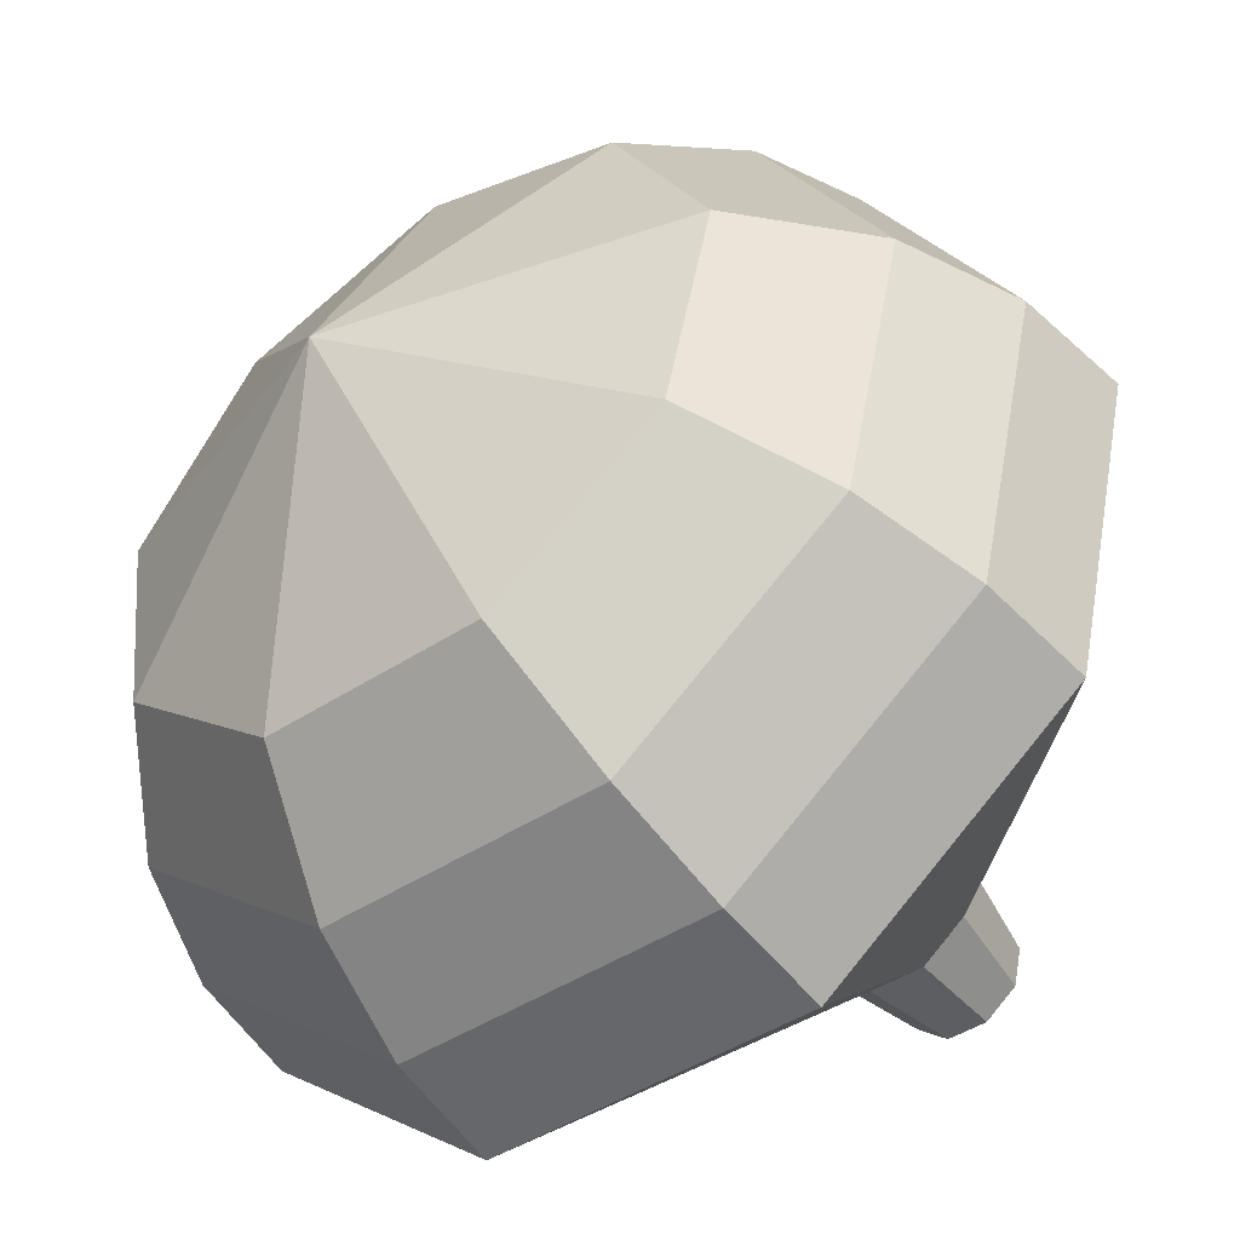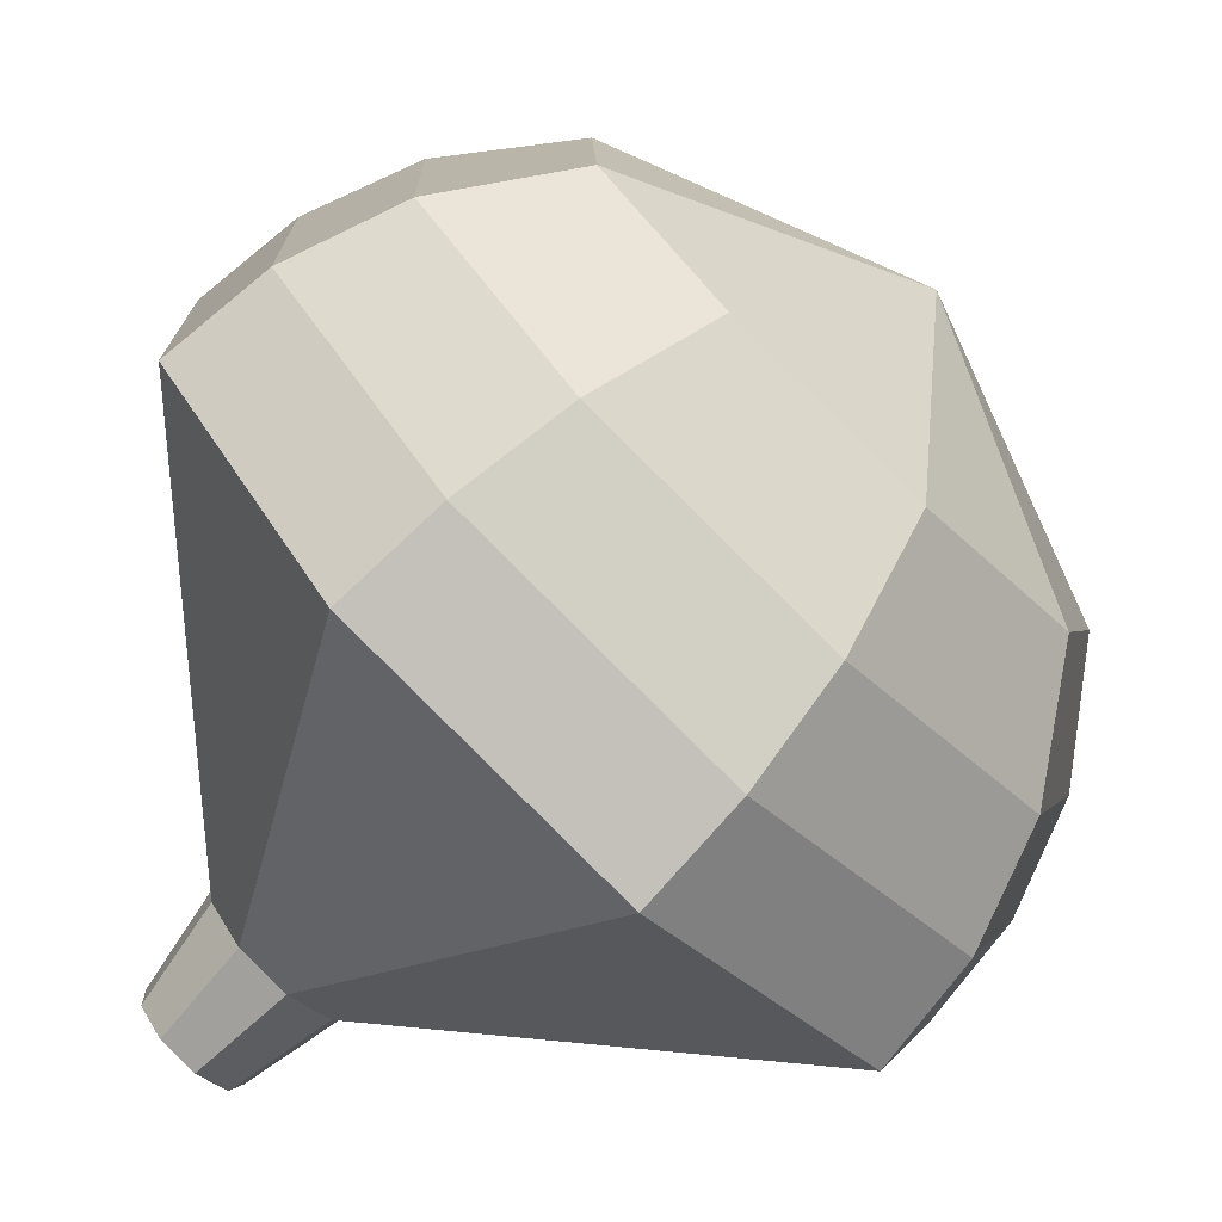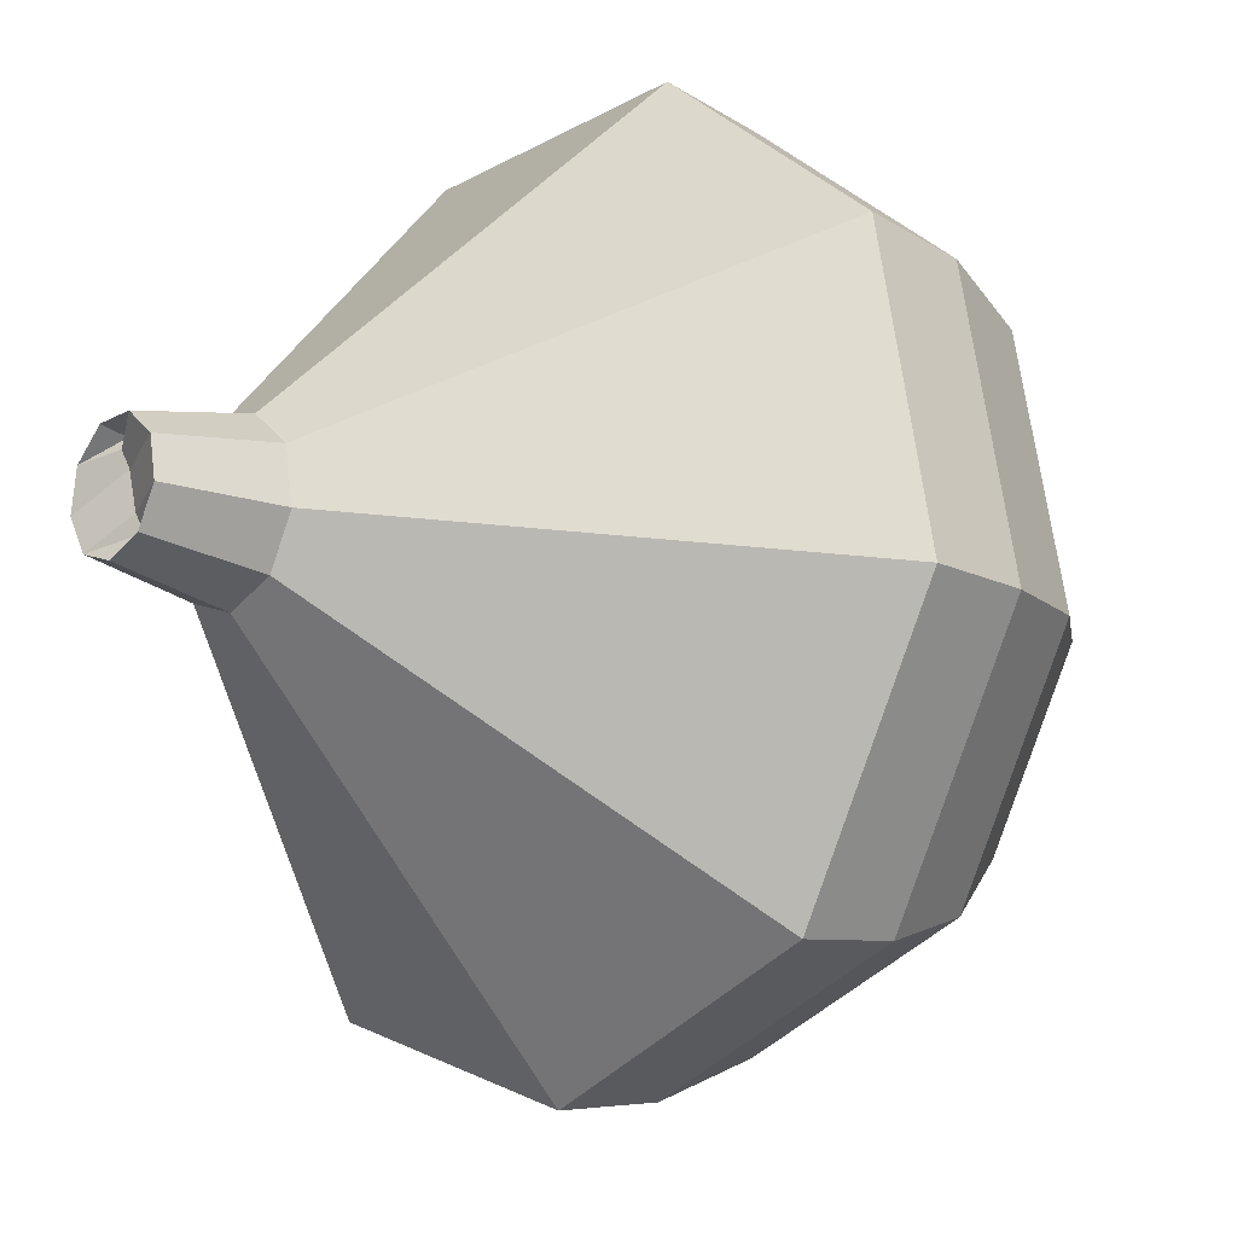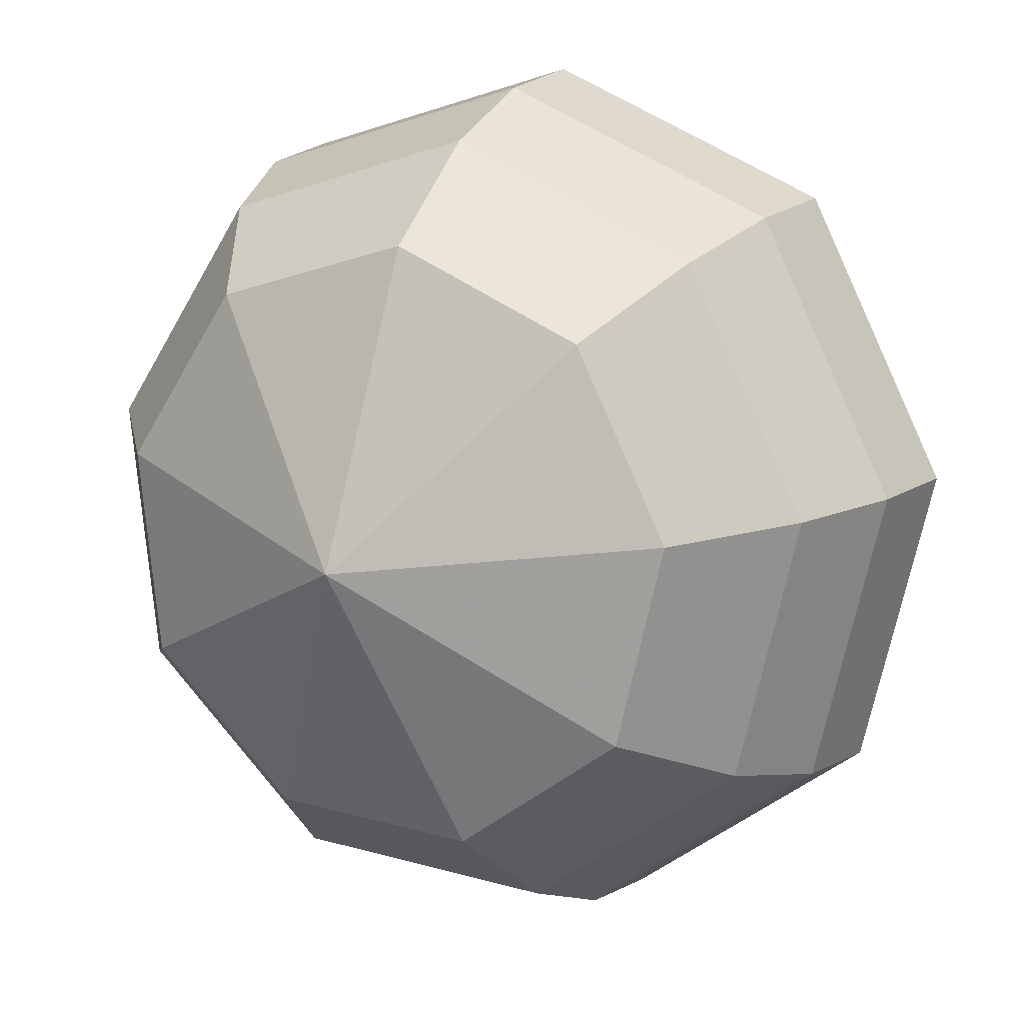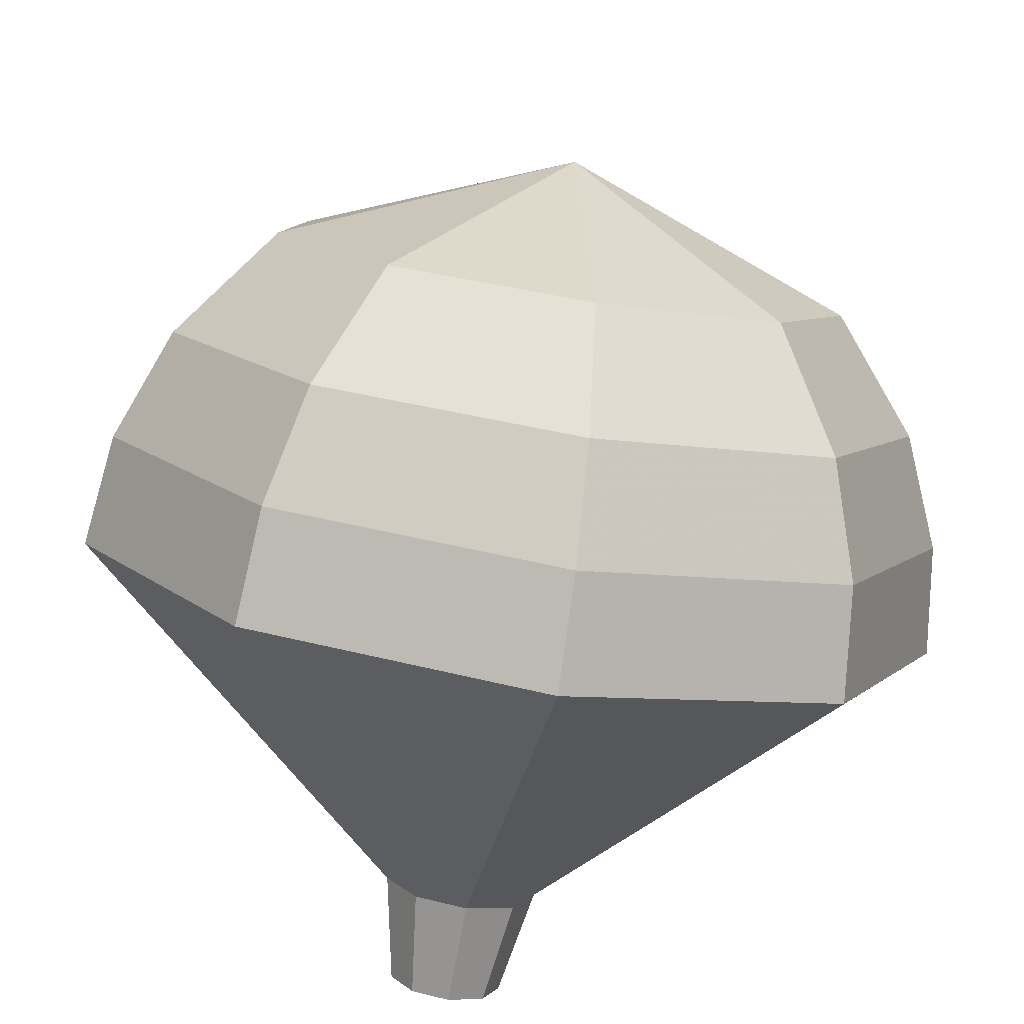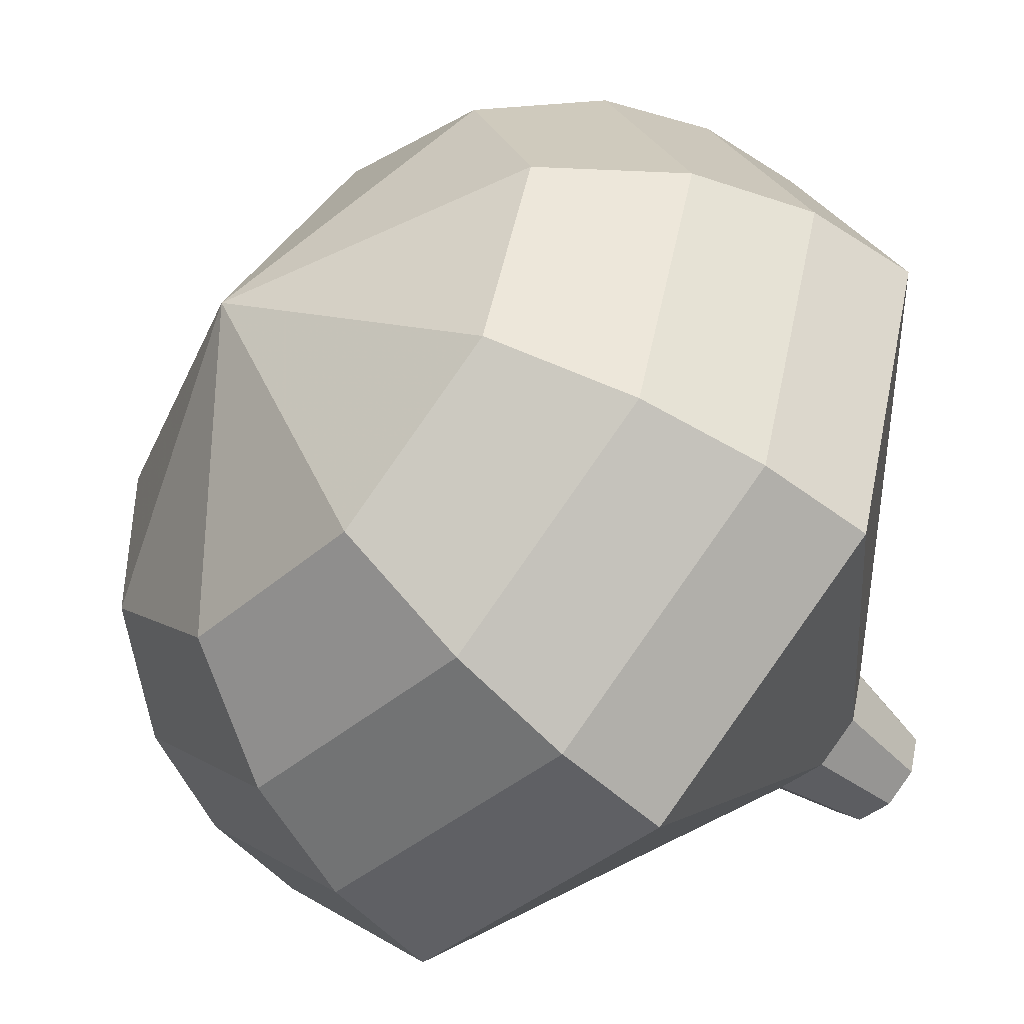
<metadata>
{"format":"obj","ext":"obj","renderer":"f3d","projection":"perspective","resolution":1024,"background":"white","views":[{"elev":76.6,"azim":70.6,"up":"+Y"},{"elev":-13.2,"azim":-122.4,"up":"+Y"},{"elev":-53.5,"azim":99.9,"up":"+Z"},{"elev":40.4,"azim":-105.4,"up":"+Z"},{"elev":75.5,"azim":54.5,"up":"+Z"},{"elev":21.0,"azim":16.1,"up":"+Y"}]}
</metadata>
<code>
g tube1
v 114.7 132.9 105.1
v 114.7 133.2 104.5
v 115 133.7 104.2
v 115.5 134.2 104.3
v 116 134.3 104.8
v 116.2 134.1 105.4
v 116 133.7 105.9
v 115.6 133.1 106
v 115 132.8 105.7
v 114.7 132.9 105.1
v 116.5 133.9 104.9
v 116.1 133.9 104.3
v 115.6 133.6 104
v 115.2 133.1 104.1
v 115 132.6 104.6
v 115.2 132.4 105.2
v 115.7 132.5 105.7
v 116.2 133 105.8
v 116.5 133.5 105.5
v 116.5 133.9 104.9
v 115.6 135.3 105.6
v 115.1 135.4 104.9
v 114.4 134.9 104.4
v 113.8 134.2 104.6
v 113.5 133.6 105.2
v 113.8 133.3 106.1
v 114.5 133.5 106.7
v 115.2 134.1 106.9
v 115.6 134.8 106.4
v 115.6 135.3 105.6
v 115.8 138 106.4
v 114.6 138.1 104.4
v 112.8 137 103.4
v 111.3 135.3 103.8
v 110.8 133.7 105.4
v 111.5 133 107.5
v 113.1 133.5 109.1
v 114.8 135 109.5
v 115.9 136.8 108.4
v 115.8 138 106.4
v 116.1 140.6 107.2
v 114.1 140.8 104
v 111.3 139.1 102.3
v 108.9 136.3 102.9
v 108 133.7 105.5
v 109.1 132.6 108.9
v 111.6 133.5 111.5
v 114.4 135.9 112.1
v 116.2 138.7 110.4
v 116.1 140.6 107.2
v 116.3 143.3 108
v 113.7 143.5 103.6
v 109.8 141.1 101.3
v 106.4 137.3 102.1
v 105.2 133.8 105.7
v 106.7 132.3 110.3
v 110.2 133.4 113.9
v 114.1 136.7 114.7
v 116.5 140.6 112.4
v 116.3 143.3 108
v 115 144.3 108.8
v 112.4 144.5 104.5
v 108.6 142.2 102.3
v 105.4 138.5 103.1
v 104.2 135.1 106.5
v 105.7 133.7 111
v 109.1 134.8 114.5
v 112.8 138 115.3
v 115.1 141.7 113
v 115 144.3 108.8
v 113.2 145 109.6
v 110.9 145.2 105.8
v 107.5 143.1 103.8
v 104.6 139.8 104.5
v 103.6 136.8 107.5
v 104.9 135.5 111.6
v 107.9 136.5 114.7
v 111.3 139.3 115.4
v 113.4 142.7 113.4
v 113.2 145 109.6
v 110.9 145.1 110.4
v 109.2 145.3 107.5
v 106.6 143.7 105.9
v 104.4 141.2 106.4
v 103.6 138.9 108.8
v 104.6 137.9 111.9
v 106.9 138.6 114.3
v 109.5 140.8 114.8
v 111 143.4 113.2
v 110.9 145.1 110.4
v 106.2 142.8 111.1
v 106.2 142.8 111.1
v 106.2 142.8 111.1
v 106.2 142.8 111.1
v 106.2 142.8 111.1
v 106.2 142.8 111.1
v 106.2 142.8 111.1
v 106.2 142.8 111.1
v 106.2 142.8 111.1
v 106.2 142.8 111.1
f 1 2 12
f 12 11 1
f 2 3 13
f 13 12 2
f 3 4 14
f 14 13 3
f 4 5 15
f 15 14 4
f 5 6 16
f 16 15 5
f 6 7 17
f 17 16 6
f 7 8 18
f 18 17 7
f 8 9 19
f 19 18 8
f 9 10 20
f 20 19 9
f 11 12 22
f 22 21 11
f 12 13 23
f 23 22 12
f 13 14 24
f 24 23 13
f 14 15 25
f 25 24 14
f 15 16 26
f 26 25 15
f 16 17 27
f 27 26 16
f 17 18 28
f 28 27 17
f 18 19 29
f 29 28 18
f 19 20 30
f 30 29 19
f 21 22 32
f 32 31 21
f 22 23 33
f 33 32 22
f 23 24 34
f 34 33 23
f 24 25 35
f 35 34 24
f 25 26 36
f 36 35 25
f 26 27 37
f 37 36 26
f 27 28 38
f 38 37 27
f 28 29 39
f 39 38 28
f 29 30 40
f 40 39 29
f 31 32 42
f 42 41 31
f 32 33 43
f 43 42 32
f 33 34 44
f 44 43 33
f 34 35 45
f 45 44 34
f 35 36 46
f 46 45 35
f 36 37 47
f 47 46 36
f 37 38 48
f 48 47 37
f 38 39 49
f 49 48 38
f 39 40 50
f 50 49 39
f 41 42 52
f 52 51 41
f 42 43 53
f 53 52 42
f 43 44 54
f 54 53 43
f 44 45 55
f 55 54 44
f 45 46 56
f 56 55 45
f 46 47 57
f 57 56 46
f 47 48 58
f 58 57 47
f 48 49 59
f 59 58 48
f 49 50 60
f 60 59 49
f 51 52 62
f 62 61 51
f 52 53 63
f 63 62 52
f 53 54 64
f 64 63 53
f 54 55 65
f 65 64 54
f 55 56 66
f 66 65 55
f 56 57 67
f 67 66 56
f 57 58 68
f 68 67 57
f 58 59 69
f 69 68 58
f 59 60 70
f 70 69 59
f 61 62 72
f 72 71 61
f 62 63 73
f 73 72 62
f 63 64 74
f 74 73 63
f 64 65 75
f 75 74 64
f 65 66 76
f 76 75 65
f 66 67 77
f 77 76 66
f 67 68 78
f 78 77 67
f 68 69 79
f 79 78 68
f 69 70 80
f 80 79 69
f 71 72 82
f 82 81 71
f 72 73 83
f 83 82 72
f 73 74 84
f 84 83 73
f 74 75 85
f 85 84 74
f 75 76 86
f 86 85 75
f 76 77 87
f 87 86 76
f 77 78 88
f 88 87 77
f 78 79 89
f 89 88 78
f 79 80 90
f 90 89 79
f 81 82 92
f 92 91 81
f 82 83 93
f 93 92 82
f 83 84 94
f 94 93 83
f 84 85 95
f 95 94 84
f 85 86 96
f 96 95 85
f 86 87 97
f 97 96 86
f 87 88 98
f 98 97 87
f 88 89 99
f 99 98 88
f 89 90 100
f 100 99 89

</code>
